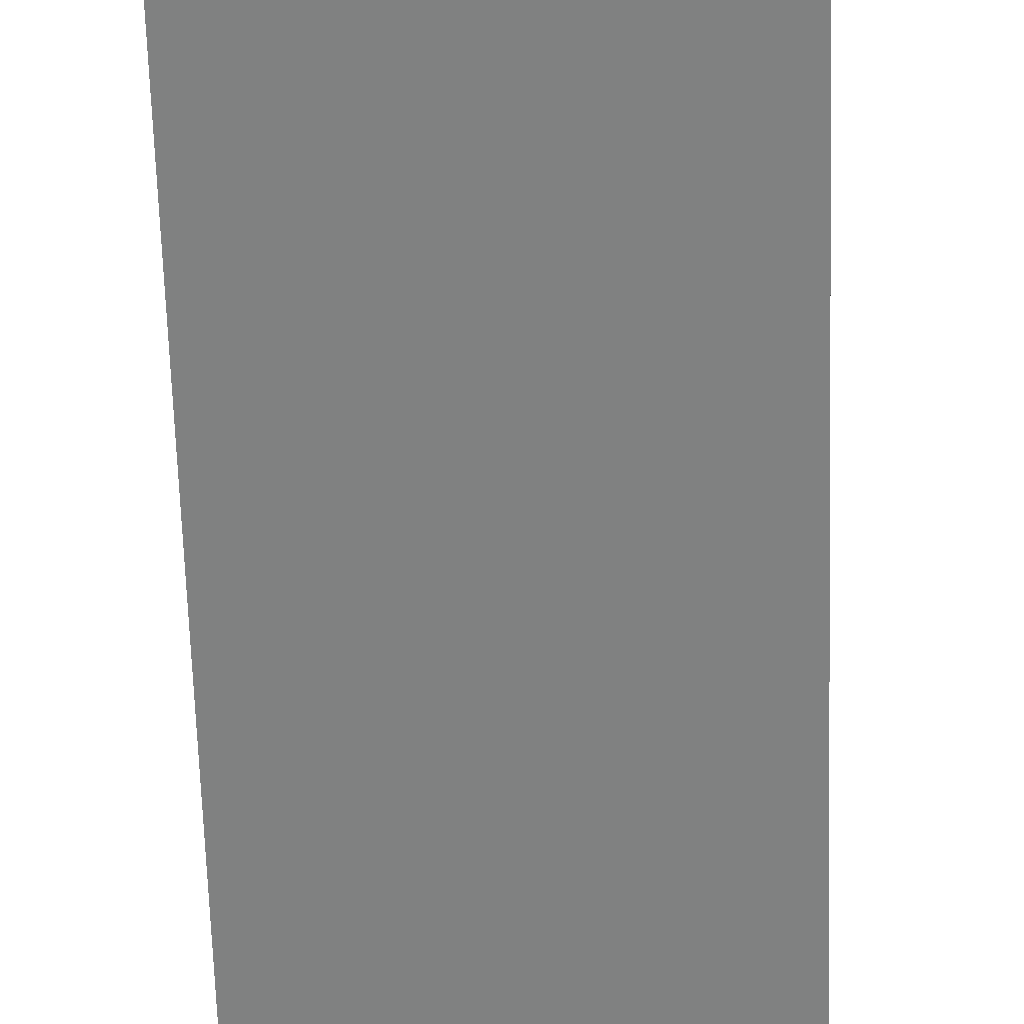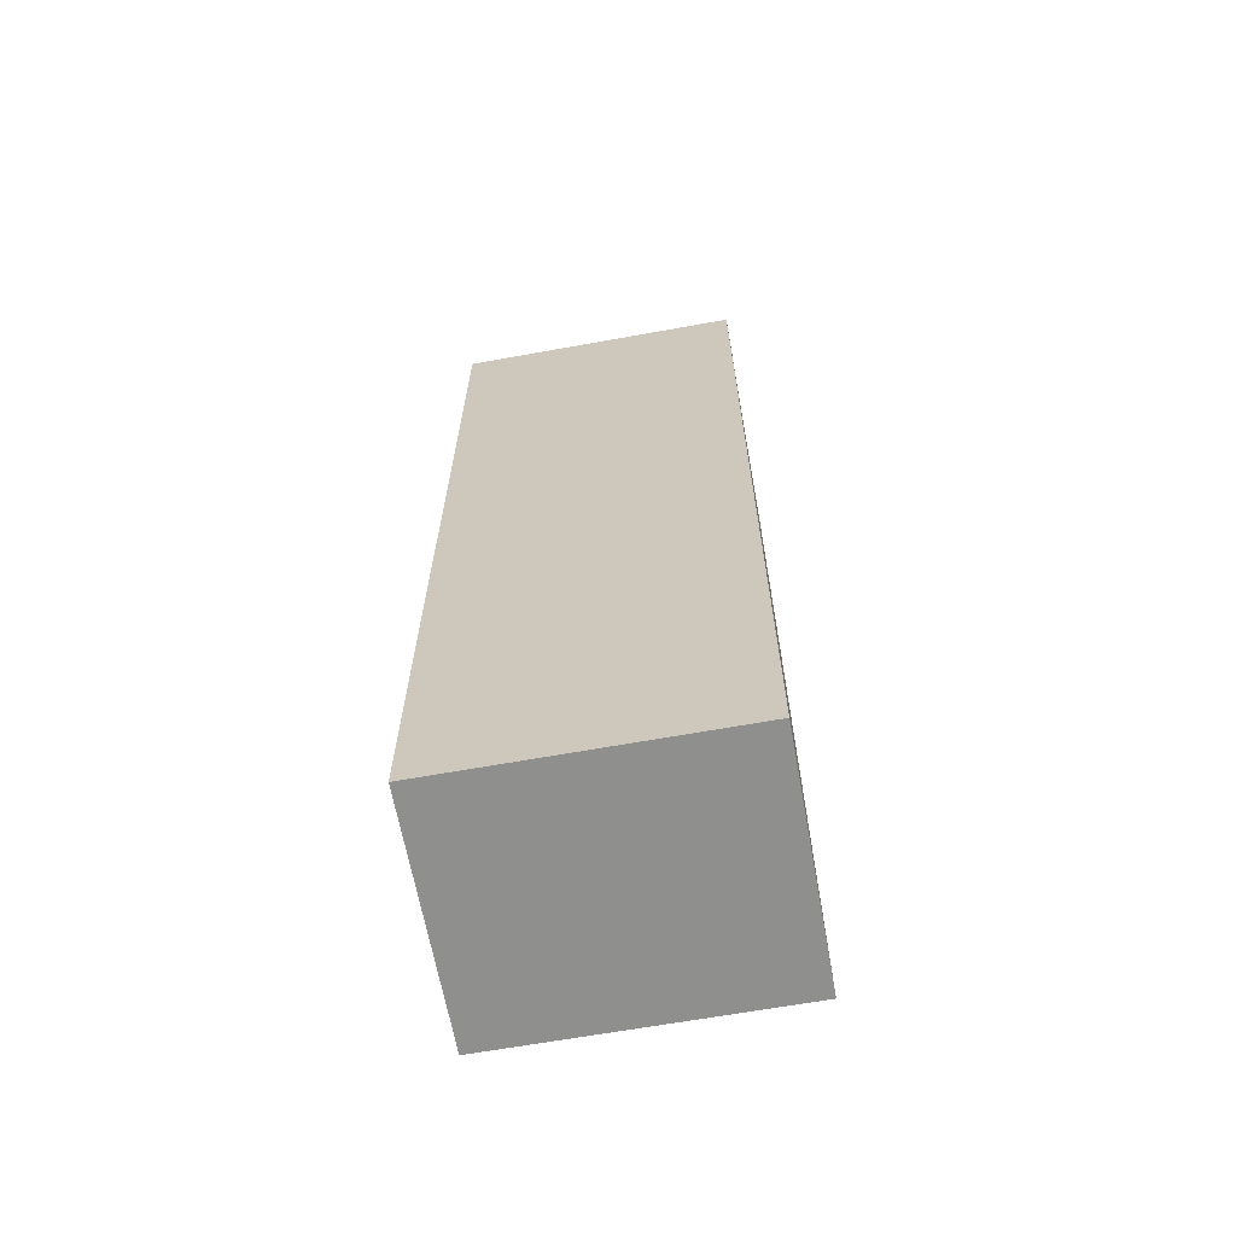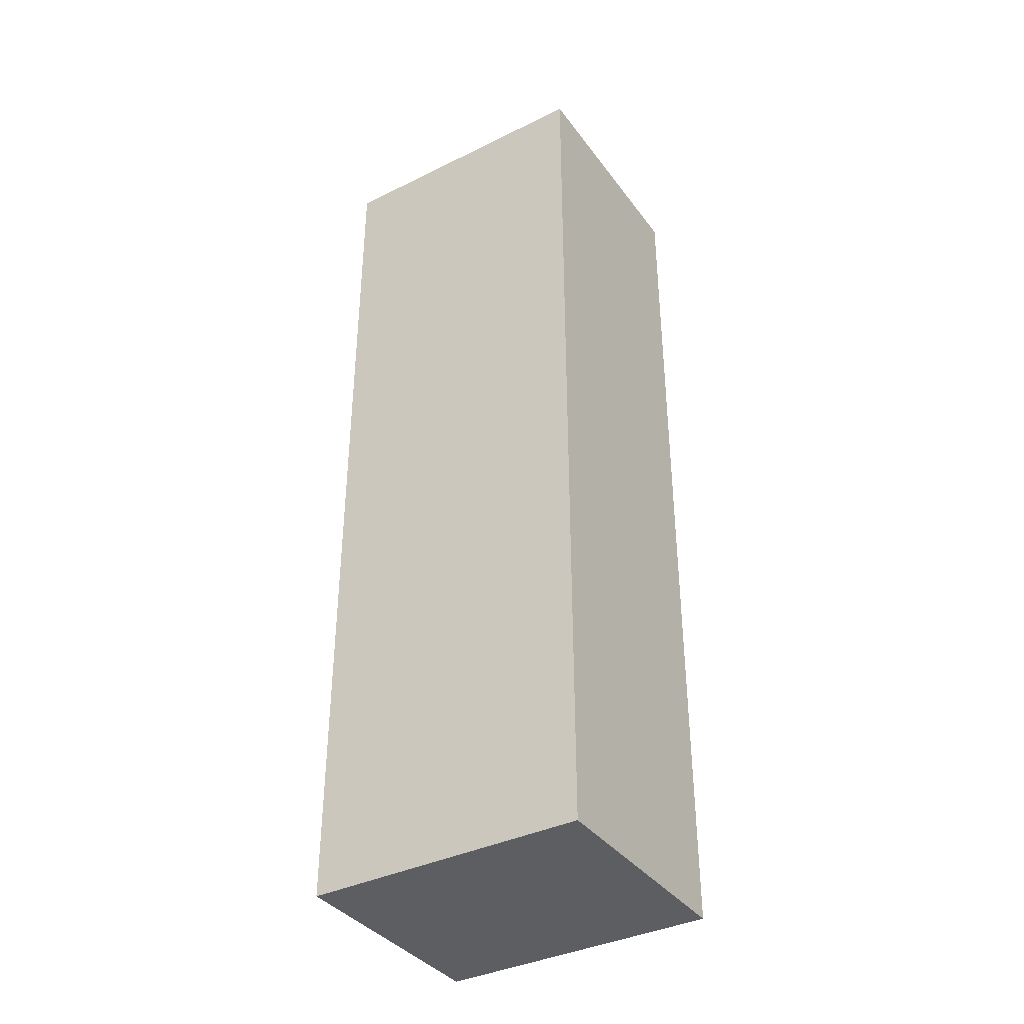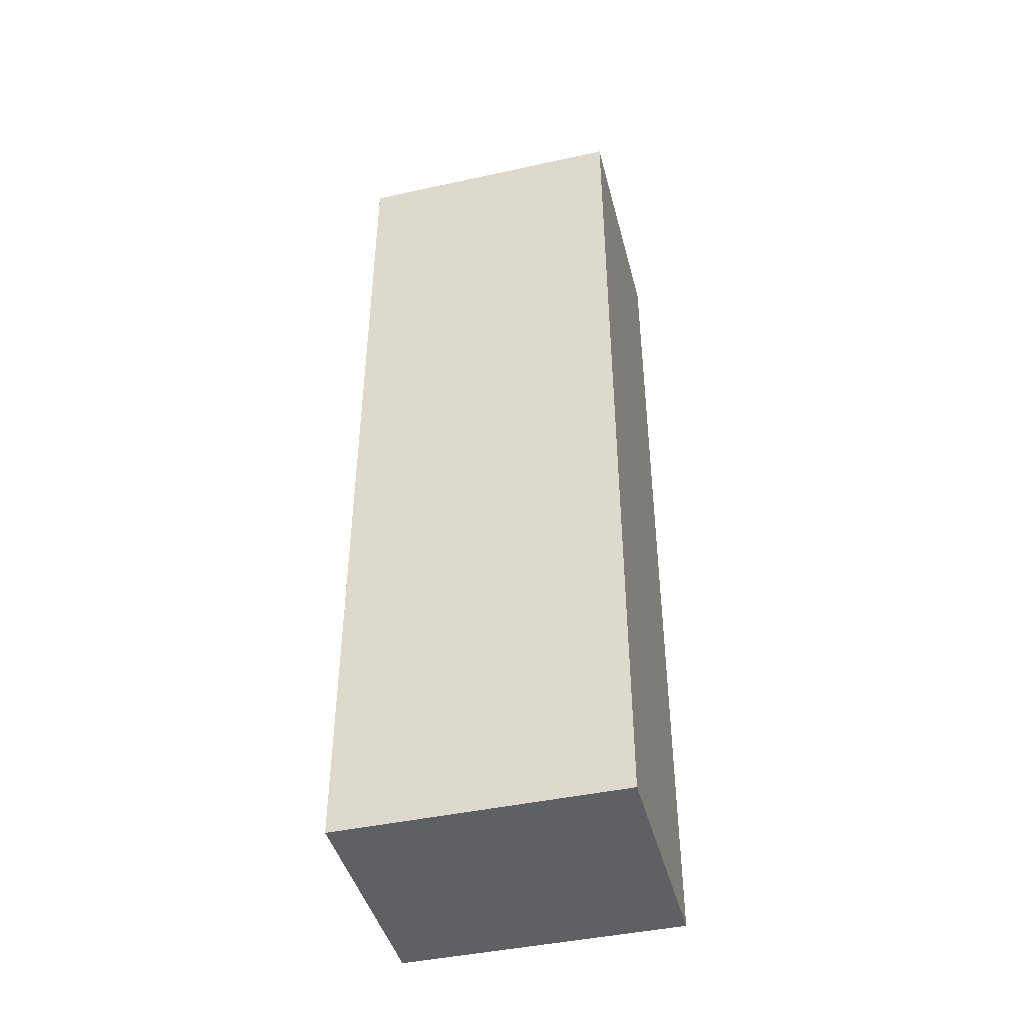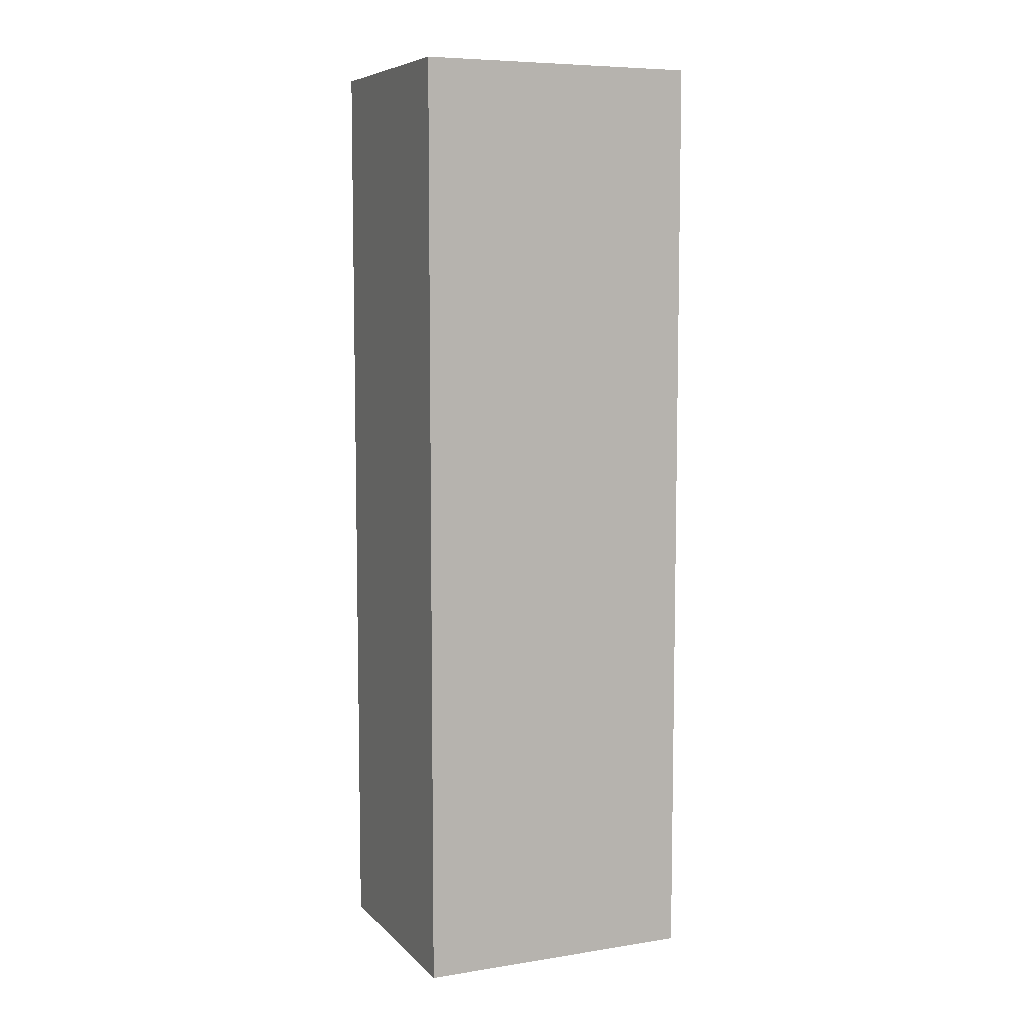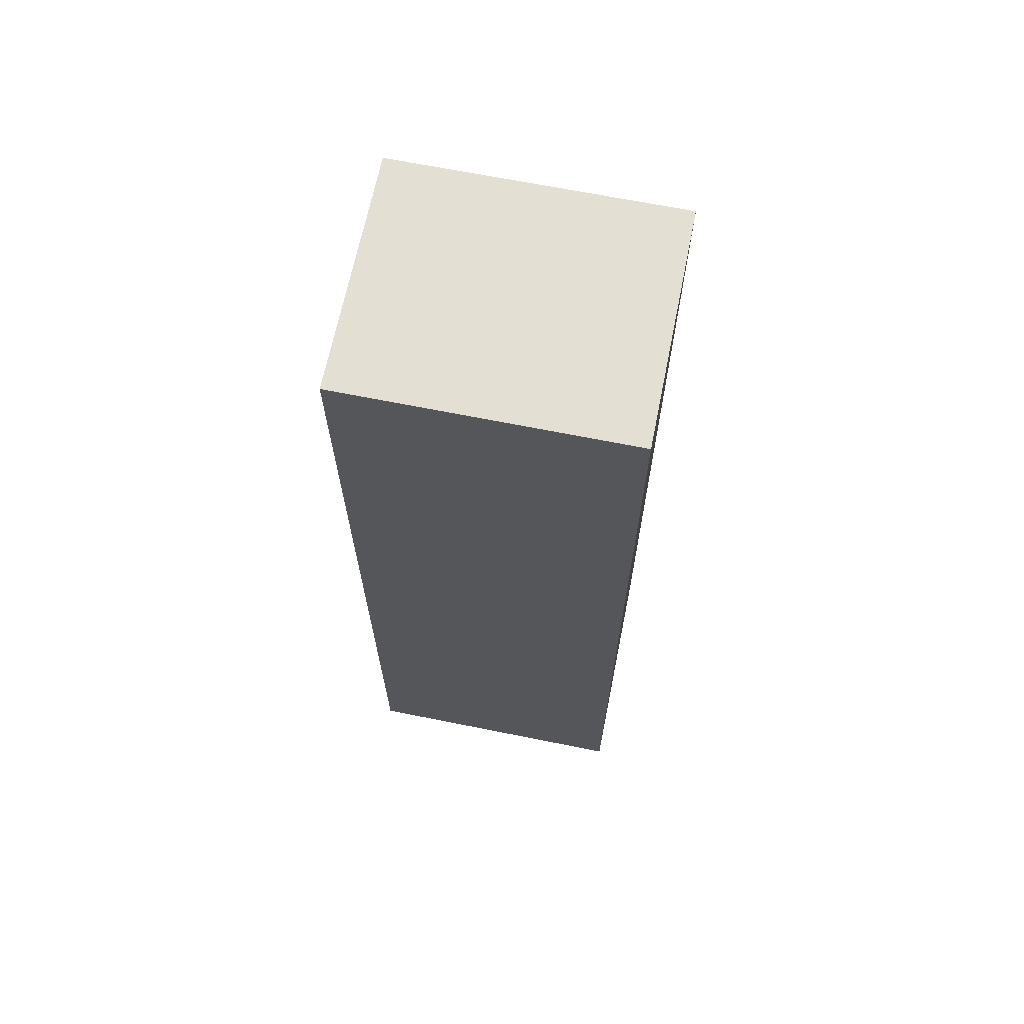
<metadata>
{"format":"obj","ext":"obj","renderer":"f3d","projection":"perspective","resolution":1024,"background":"white","views":[{"elev":-60.3,"azim":-178.3,"up":"+Y"},{"elev":-65.3,"azim":100.3,"up":"+Z"},{"elev":-37.6,"azim":122.2,"up":"+Z"},{"elev":-43.8,"azim":-75.6,"up":"+Z"},{"elev":7.4,"azim":-113.7,"up":"+Z"},{"elev":67.0,"azim":101.4,"up":"+Z"}]}
</metadata>
<code>
o 立方体
v -25 0 200
v -25 60 200
v -25 0 0
v -25 60 0
v 25 0 200
v 25 60 200
v 25 0 0
v 25 60 0
f 1 3 4 2
f 3 7 8 4
f 7 5 6 8
f 5 1 2 6
f 3 1 5 7
f 8 6 2 4

</code>
